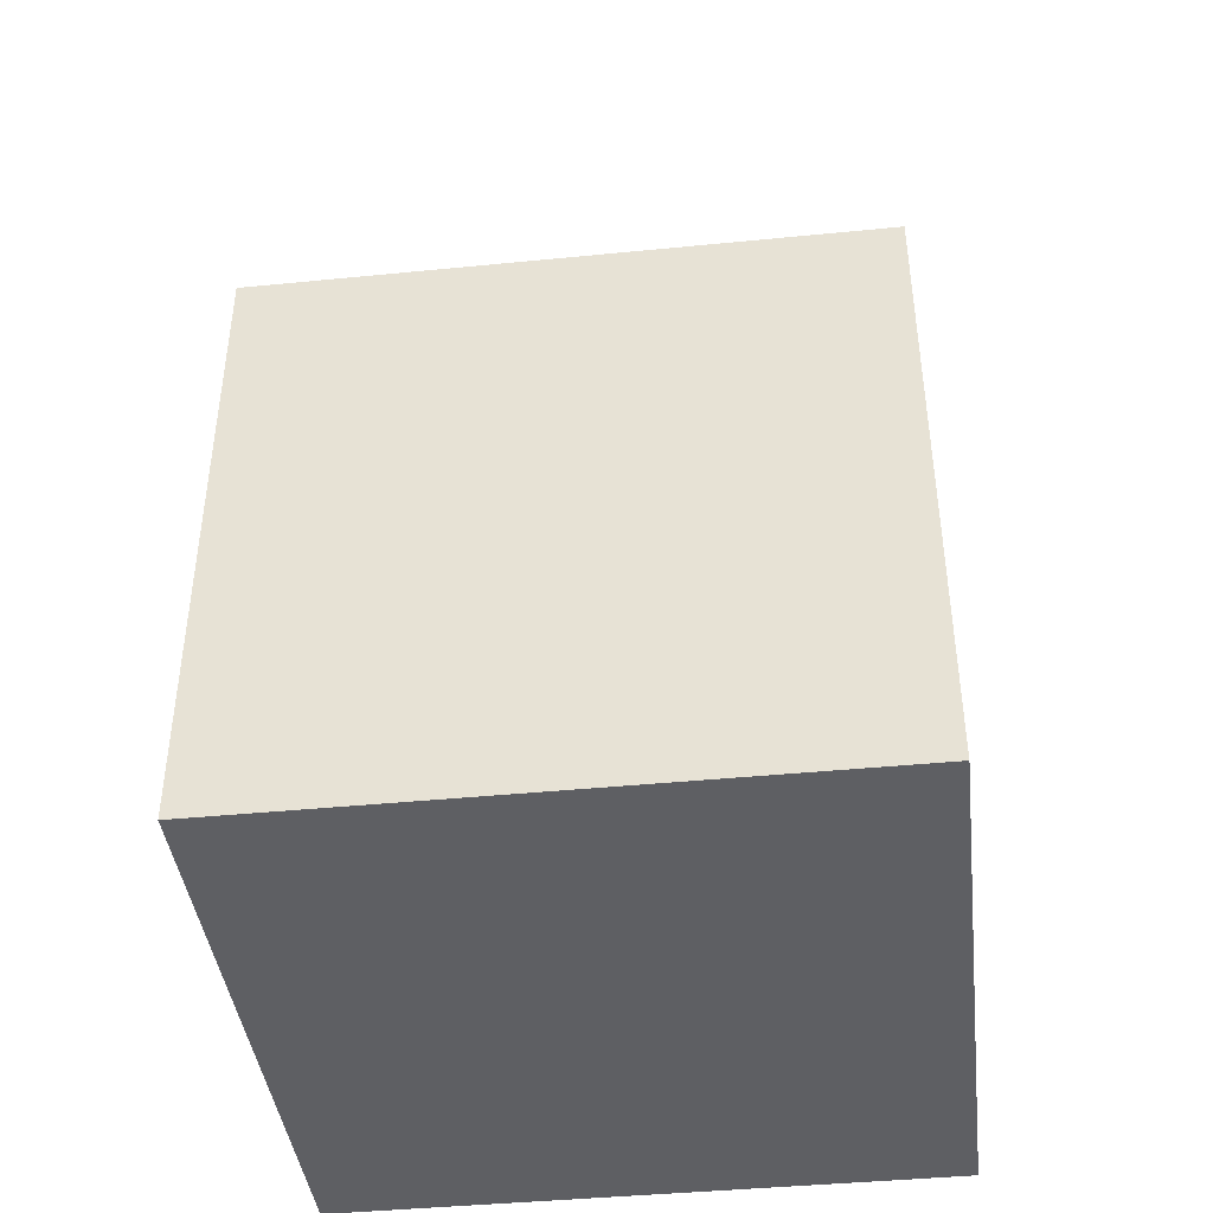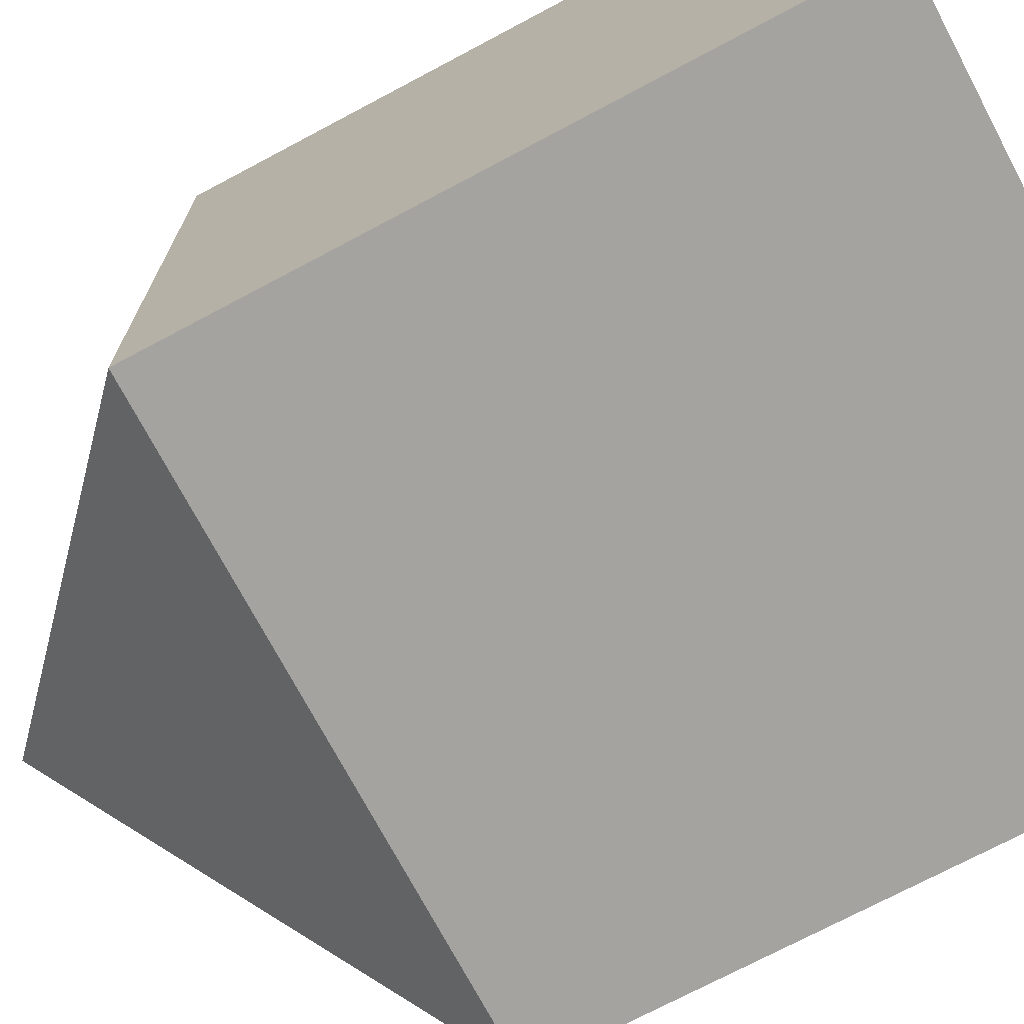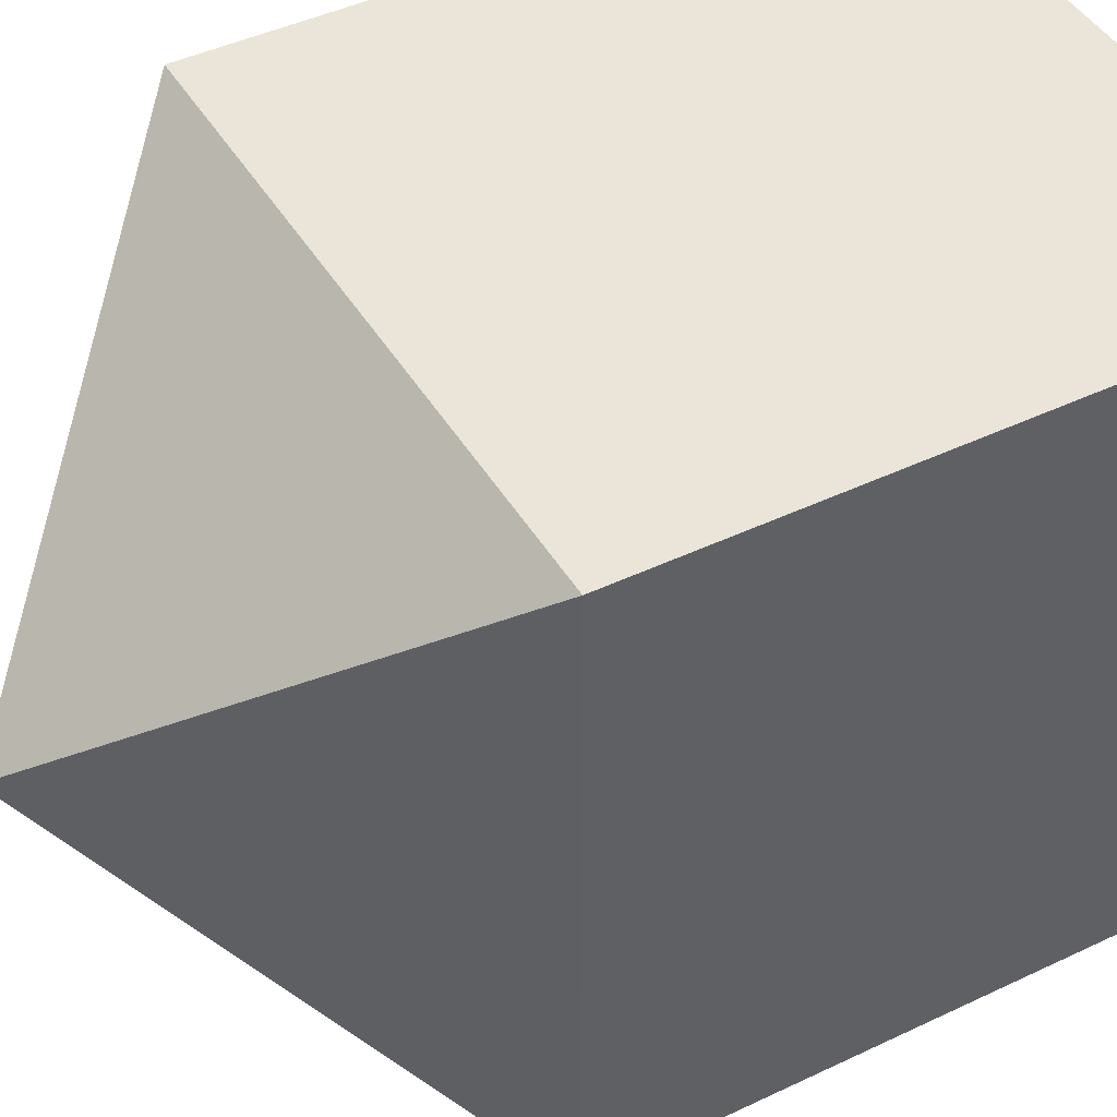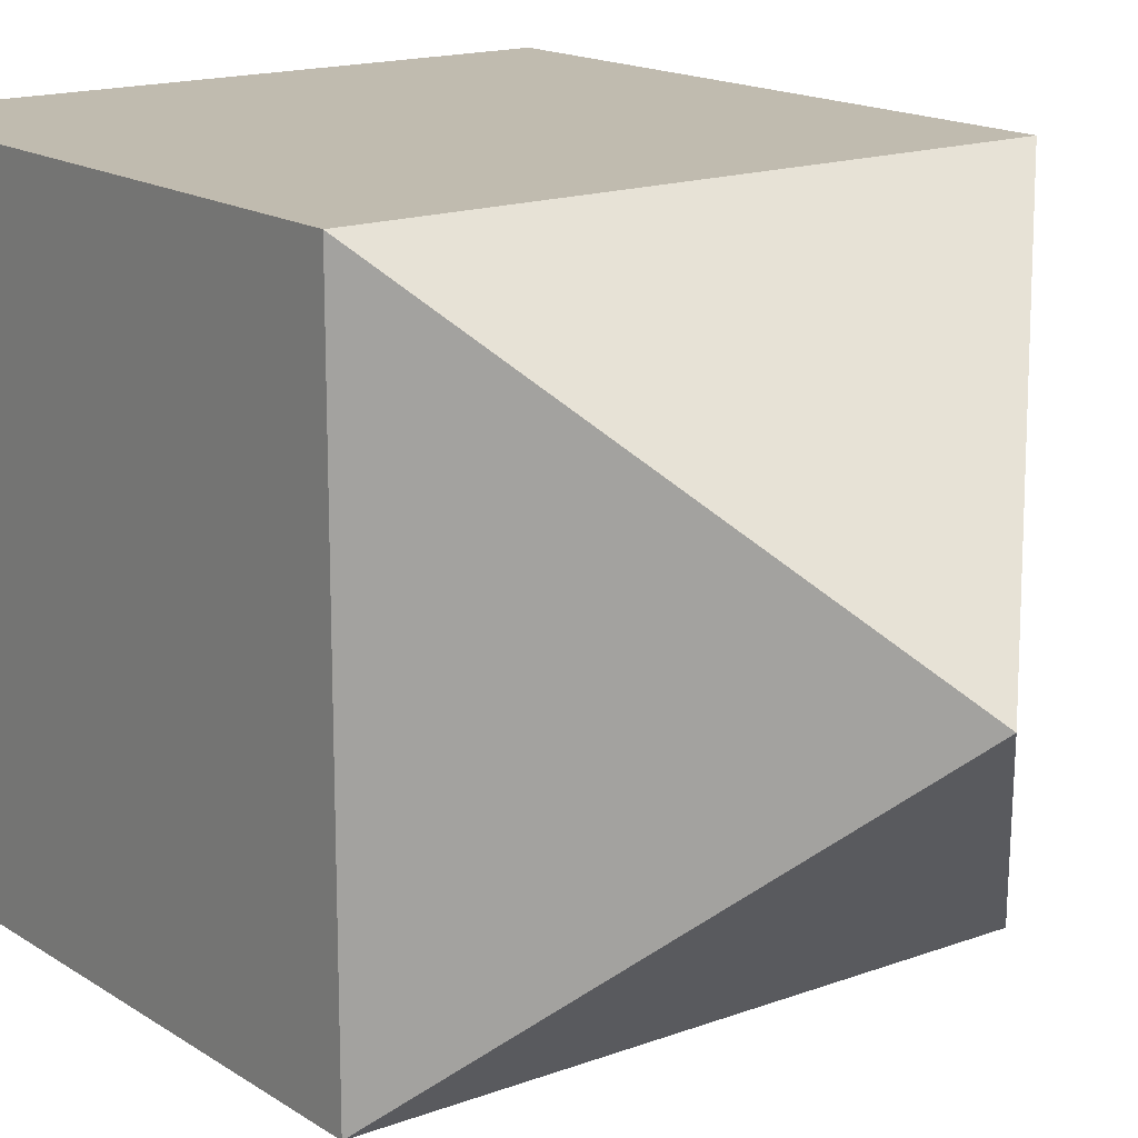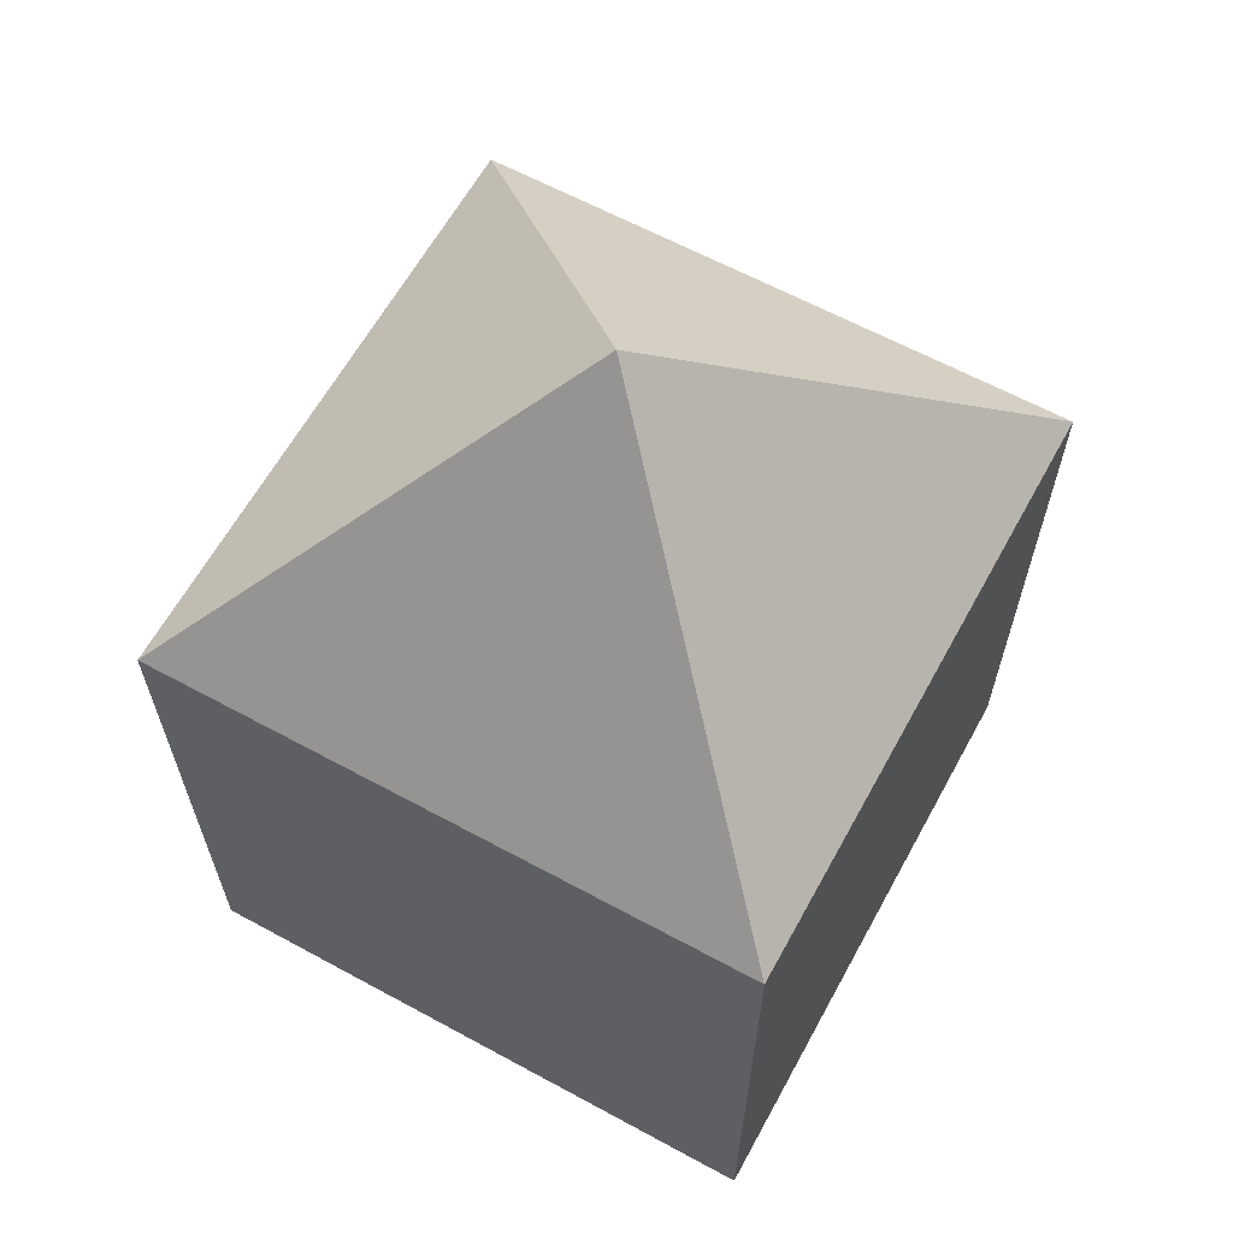
<metadata>
{"format":"obj","ext":"obj","renderer":"f3d","projection":"perspective","resolution":1024,"background":"white","views":[{"elev":-42.0,"azim":6.8,"up":"+Y"},{"elev":-72.9,"azim":-62.0,"up":"+Z"},{"elev":44.6,"azim":-119.0,"up":"+Z"},{"elev":16.2,"azim":142.7,"up":"+Z"},{"elev":62.9,"azim":-61.2,"up":"+Y"}]}
</metadata>
<code>
o Cube
v 1 1 -1
v 1 -1 -1
v 1 1 1
v 1 -1 1
v -1 1 -1
v -1 -1 -1
v -1 1 1
v -1 -1 1
v 0 2 0
f 3 8 4
f 7 6 8
f 2 8 6
f 1 4 2
f 6 1 2
f 7 5 6
f 3 7 8
f 1 3 4
f 6 5 1
f 9 3 1
f 2 4 8
f 7 3 9
f 7 9 5
f 1 5 9

</code>
